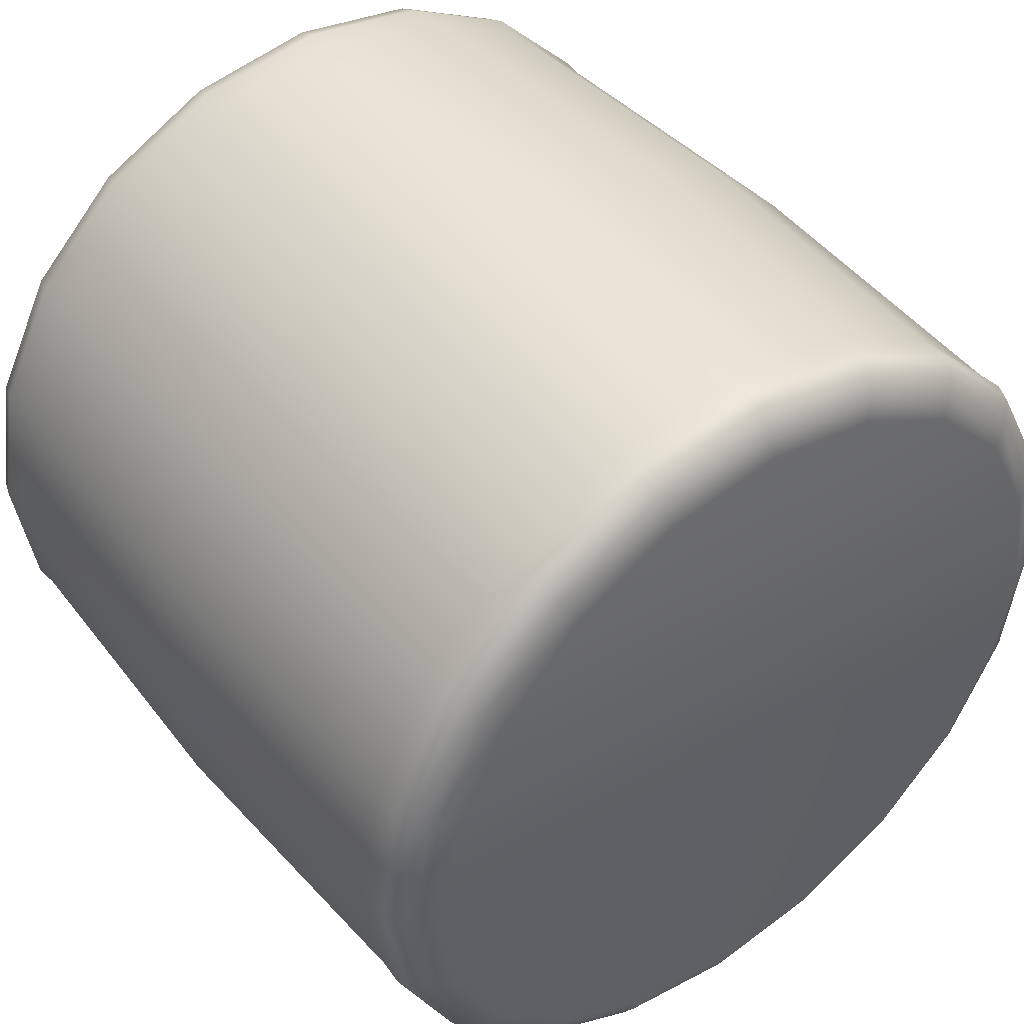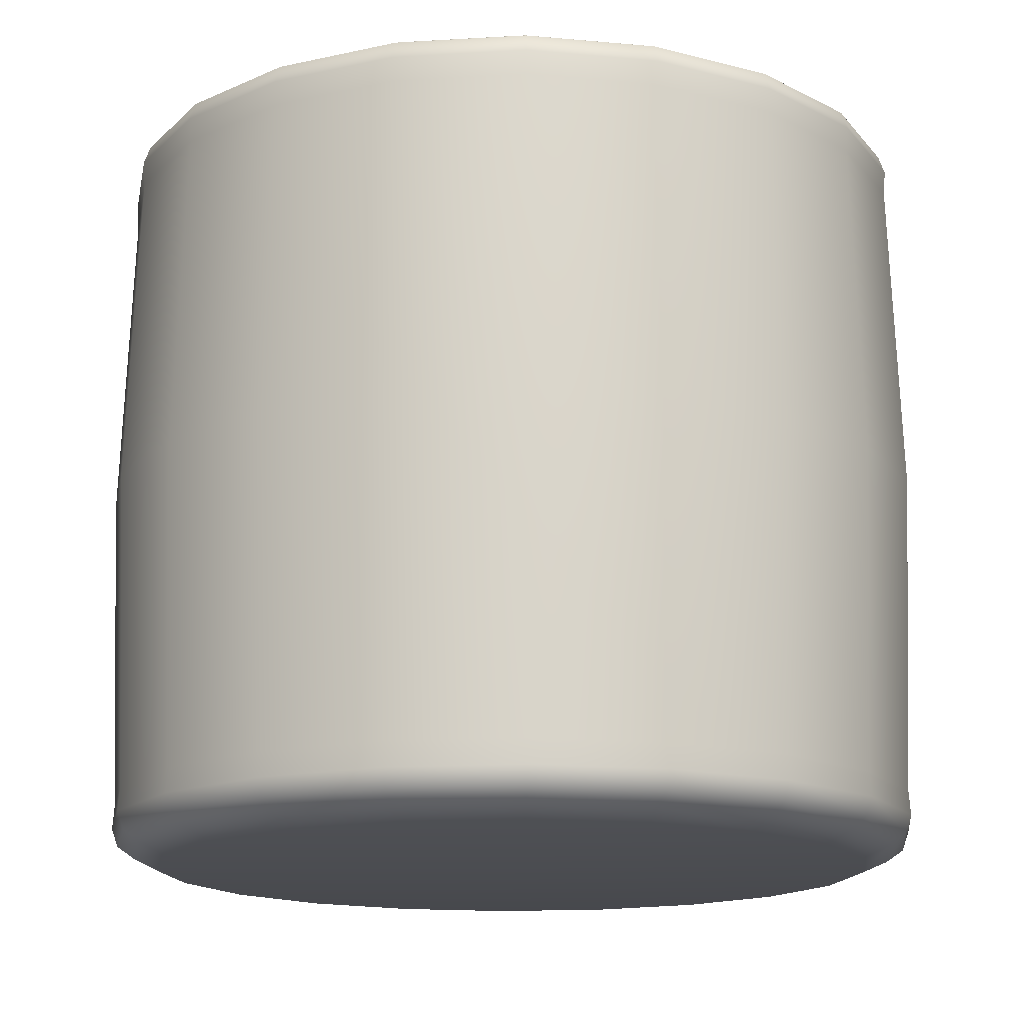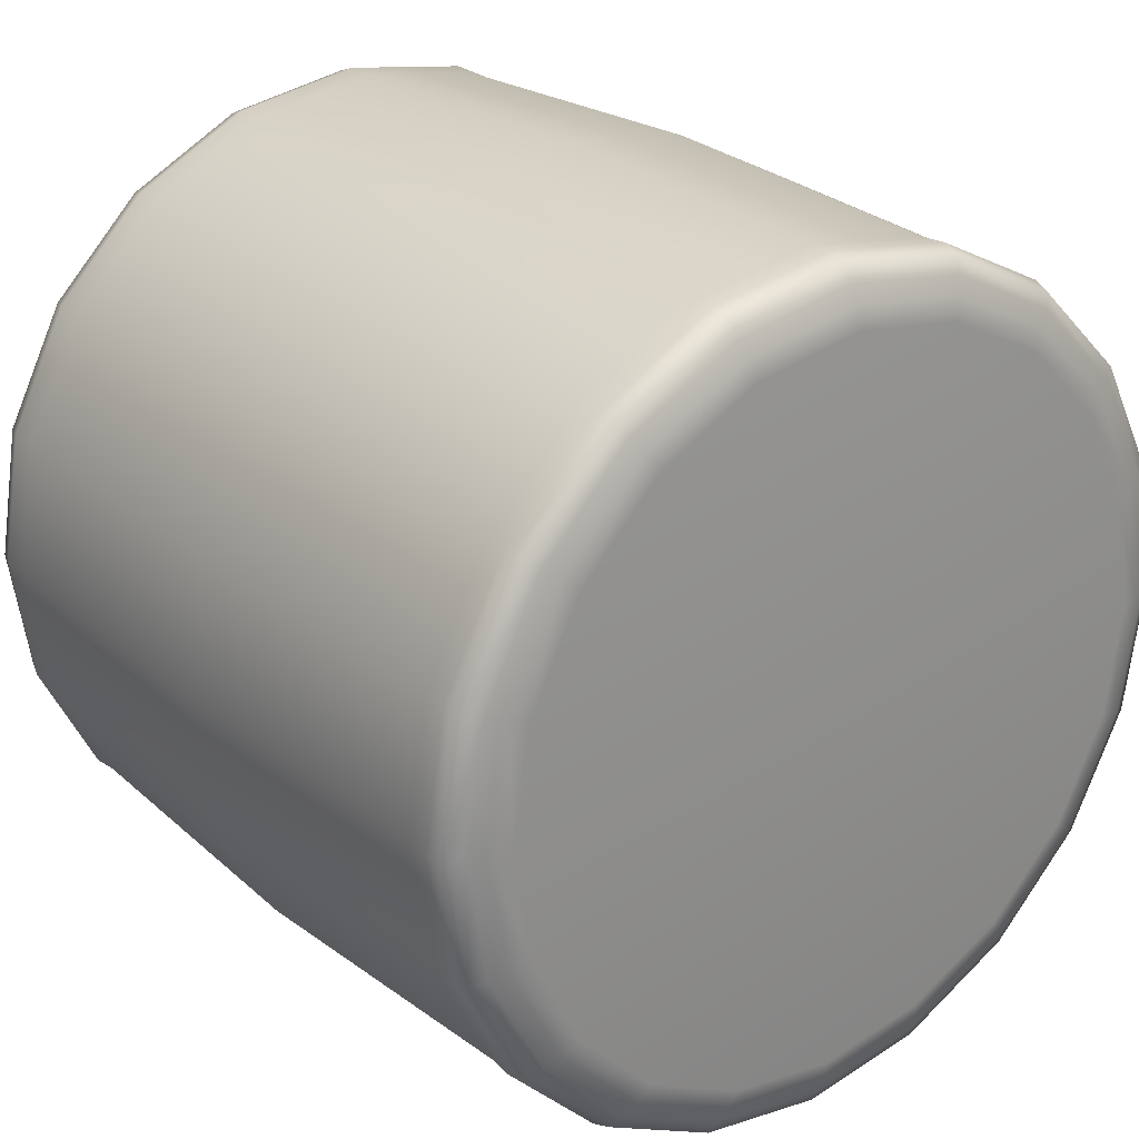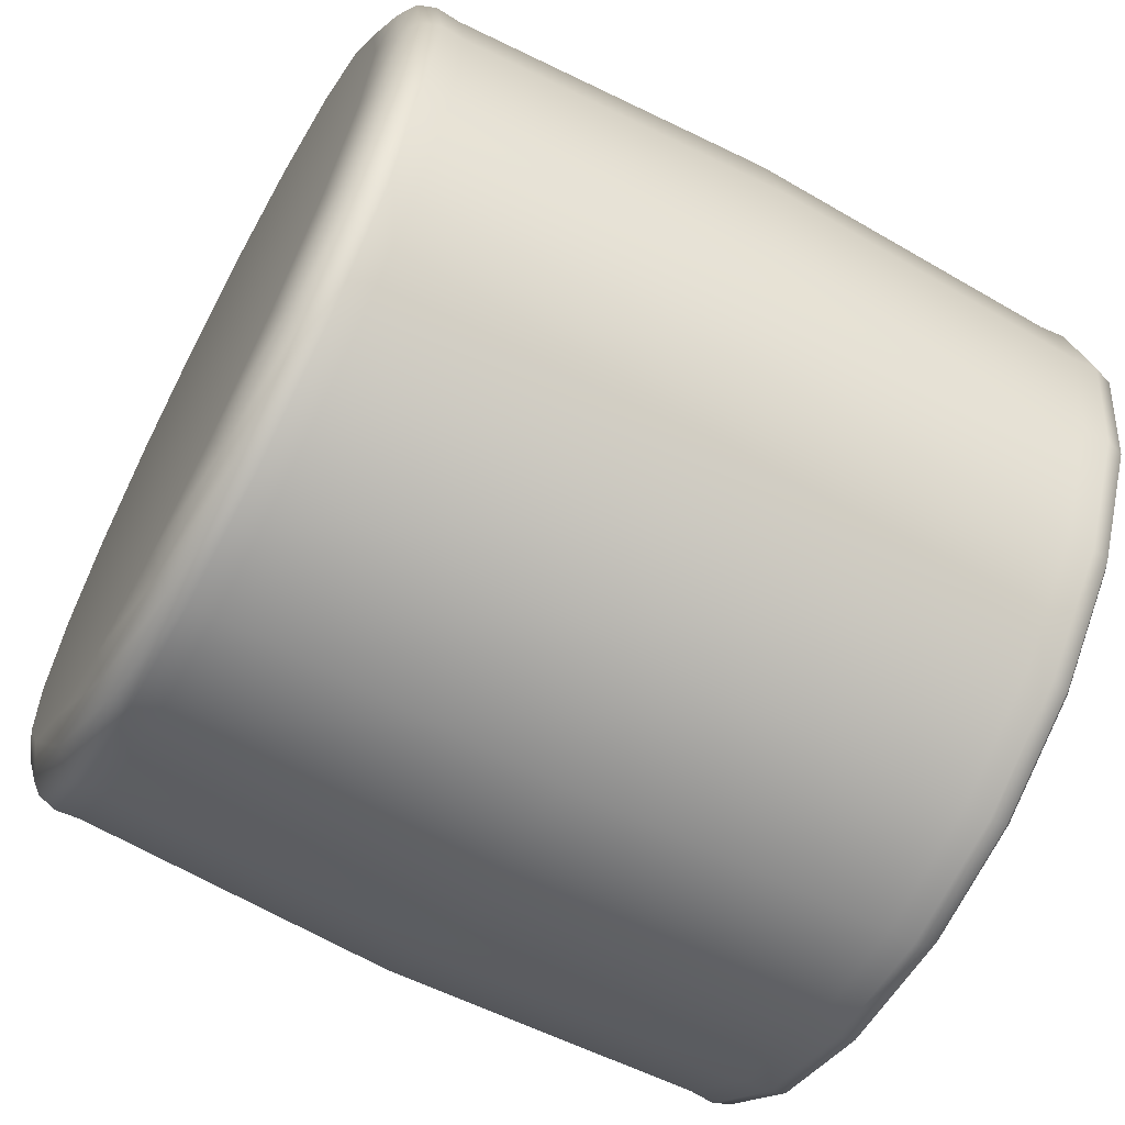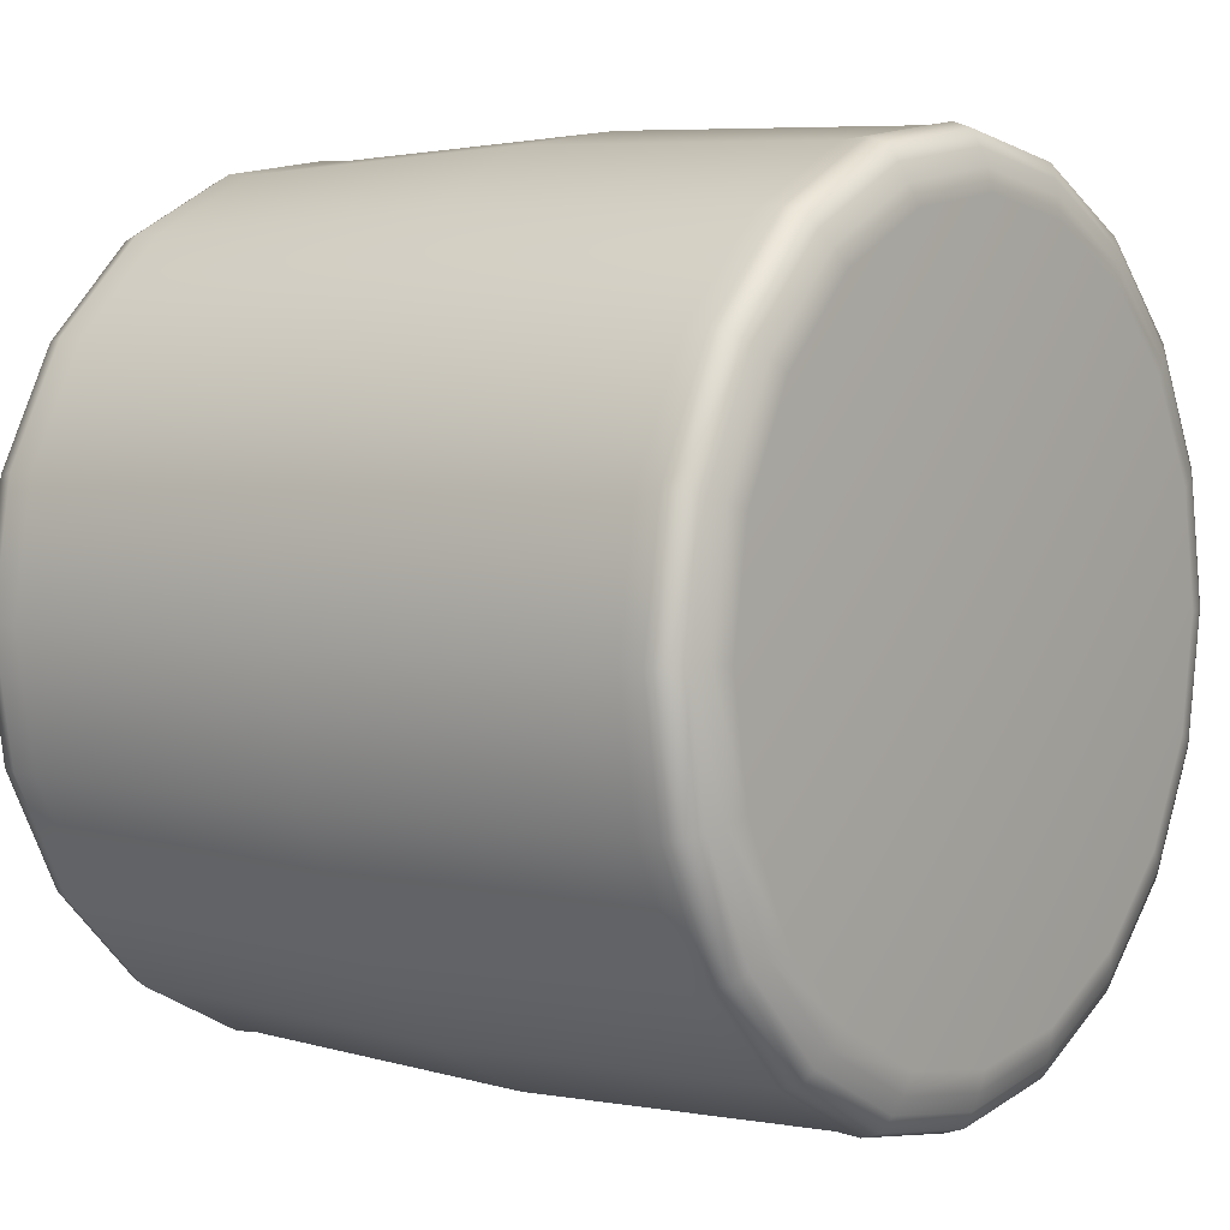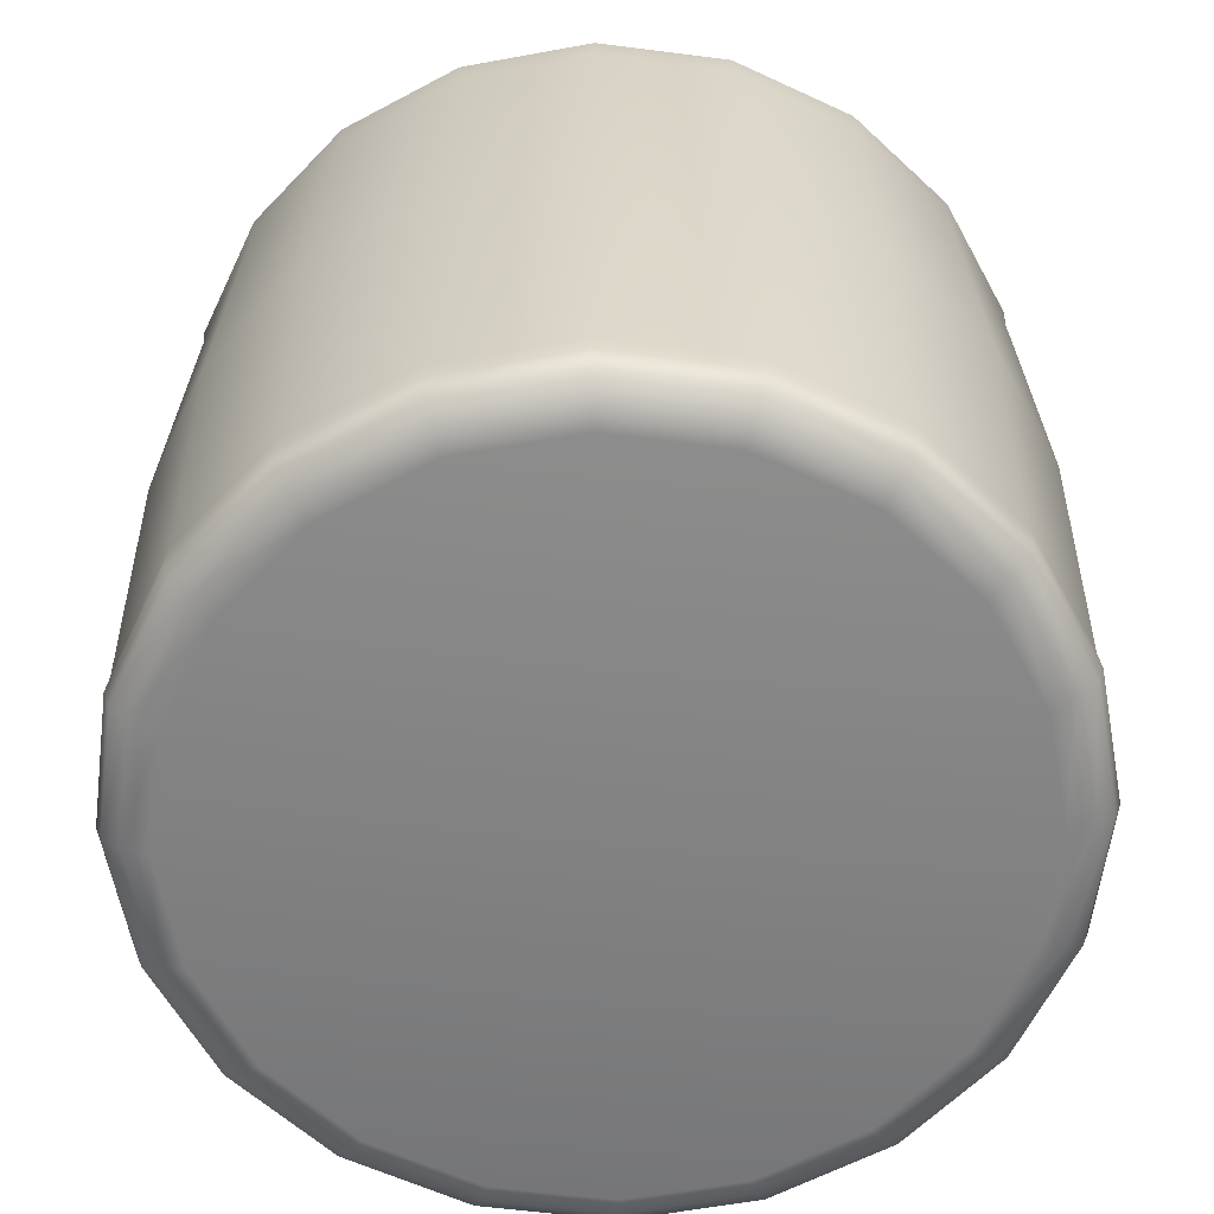
<metadata>
{"format":"obj","ext":"obj","renderer":"f3d","projection":"perspective","resolution":1024,"background":"white","views":[{"elev":44.1,"azim":-36.8,"up":"+Z"},{"elev":-15.3,"azim":106.1,"up":"+Y"},{"elev":25.4,"azim":141.9,"up":"+Z"},{"elev":-64.1,"azim":61.7,"up":"+Z"},{"elev":4.0,"azim":127.6,"up":"+Z"},{"elev":-60.6,"azim":-178.4,"up":"+Y"}]}
</metadata>
<code>
g default
v 1604 3400 -525.2
v 1363 3400 -998.9
v 986.9 3400 -1375
v 513.2 3400 -1616
v -12 3400 -1699
v -537.2 3400 -1616
v -1011 3400 -1375
v -1387 3400 -998.9
v -1628 3400 -525.2
v -1711 3400 0.000257
v -1628 3400 525.2
v -1387 3400 998.9
v -1011 3400 1375
v -537.2 3400 1616
v -12 3400 1699
v 513.2 3400 1616
v 986.9 3400 1375
v 1363 3400 998.9
v 1604 3400 525.2
v 1687 3400 0.000257
v -12 3127 5.3e-05
v 1520 3177 -497.7
v 1419 3131 -465
v 1291 3177 -946.7
v 1205 3131 -884.4
v 1599 3177 0.000159
v 1493 3131 5.4e-05
v 934.7 3177 -1303
v 872.4 3131 -1217
v 485.7 3177 -1532
v 453 3131 -1431
v -12 3177 -1611
v -12 3131 -1505
v -509.7 3177 -1532
v -477 3131 -1431
v -958.7 3177 -1303
v -896.4 3131 -1217
v -1315 3177 -946.7
v -1229 3131 -884.4
v -1544 3177 -497.7
v -1443 3131 -465
v -1623 3177 0.000257
v -1517 3131 0.000257
v -1544 3177 497.7
v -1443 3131 465
v -1315 3177 946.7
v -1229 3131 884.4
v -958.7 3177 1303
v -896.4 3131 1217
v -509.7 3177 1532
v -477 3131 1431
v -12 3177 1611
v -12 3131 1505
v 485.7 3177 1532
v 453 3131 1431
v 934.7 3177 1303
v 872.4 3131 1217
v 1291 3177 946.7
v 1205 3131 884.4
v 1520 3177 497.7
v 1419 3131 465
v 1612 3301 -527.5
v 1587 3226 -519.4
v 1369 3301 -1003
v 1348 3226 -988
v 1695 3301 0.000257
v 1669 3226 0.000228
v 991.4 3301 -1381
v 976 3226 -1360
v 515.5 3301 -1624
v 507.4 3226 -1599
v -12 3301 -1707
v -12 3226 -1681
v -539.5 3301 -1624
v -531.4 3226 -1599
v -1015 3301 -1381
v -1000 3226 -1360
v -1393 3301 -1003
v -1372 3226 -988
v -1636 3301 -527.5
v -1611 3226 -519.4
v -1719 3301 0.000257
v -1693 3226 0.000257
v -1636 3301 527.5
v -1611 3226 519.4
v -1393 3301 1003
v -1372 3226 988
v -1015 3301 1381
v -1000 3226 1360
v -539.5 3301 1624
v -531.4 3226 1599
v -12 3301 1707
v -12 3226 1681
v 515.5 3301 1624
v 507.4 3226 1599
v 991.4 3301 1381
v 976 3226 1360
v 1369 3301 1003
v 1348 3226 988
v 1612 3301 527.5
v 1587 3226 519.4
v 1651 4720 -540.2
v 1402 4720 -1028
v 1016 4720 -1414
v 528.2 4720 -1663
v -12 4720 -1748
v -552.2 4720 -1663
v -1040 4720 -1414
v -1426 4720 -1028
v -1675 4720 -540.2
v -1760 4720 0.000265
v -1675 4720 540.2
v -1426 4720 1028
v -1040 4720 1414
v -552.2 4720 1663
v -12 4720 1748
v 528.2 4720 1663
v 1016 4720 1414
v 1402 4720 1028
v 1651 4720 540.2
v 1736 4720 0.000265
v 1604 6039 -525.2
v 1363 6039 -998.9
v 986.9 6039 -1375
v 513.2 6039 -1616
v -12 6039 -1699
v -537.2 6039 -1616
v -1011 6039 -1375
v -1387 6039 -998.9
v -1628 6039 -525.2
v -1711 6039 0.000257
v -1628 6039 525.2
v -1387 6039 998.9
v -1011 6039 1375
v -537.2 6039 1616
v -12 6039 1699
v 513.2 6039 1616
v 986.9 6039 1375
v 1363 6039 998.9
v 1604 6039 525.2
v 1687 6039 0.000257
v -12 6312 5.3e-05
v 1612 6139 -527.5
v 1587 6213 -519.4
v 1369 6139 -1003
v 1348 6213 -988
v 1695 6139 0.000257
v 1669 6213 0.000228
v 991.4 6139 -1381
v 976 6213 -1360
v 515.5 6139 -1624
v 507.4 6213 -1599
v -12 6139 -1707
v -12 6213 -1681
v -539.5 6139 -1624
v -531.4 6213 -1599
v -1015 6139 -1381
v -1000 6213 -1360
v -1393 6139 -1003
v -1372 6213 -988
v -1636 6139 -527.5
v -1611 6213 -519.4
v -1719 6139 0.000257
v -1693 6213 0.000257
v -1636 6139 527.5
v -1611 6213 519.4
v -1393 6139 1003
v -1372 6213 988
v -1015 6139 1381
v -1000 6213 1360
v -539.5 6139 1624
v -531.4 6213 1599
v -12 6139 1707
v -12 6213 1681
v 515.5 6139 1624
v 507.4 6213 1599
v 991.4 6139 1381
v 976 6213 1360
v 1369 6139 1003
v 1348 6213 988
v 1612 6139 527.5
v 1587 6213 519.4
v 1382 6293 -452.9
v 1174 6293 -861.5
v 1454 6293 -5.3e-05
v 849.5 6293 -1186
v 1382 6293 452.9
v 440.9 6293 -1394
v -11.99 6293 -1466
v -464.9 6293 -1394
v -873.5 6293 -1186
v -1198 6293 -861.5
v -1406 6293 -452.9
v -1478 6293 0.000265
v -1406 6293 452.9
v -1198 6293 861.5
v -873.5 6293 1186
v -464.9 6293 1394
v -11.99 6293 1466
v 440.9 6293 1394
v 849.5 6293 1186
v 1174 6293 861.5
v 1463 6271 -479.3
v 1528 6244 -500.3
v 1539 6271 7.6e-05
v 1607 6244 0.000162
v 1243 6271 -911.6
v 1298 6244 -951.7
v 899.6 6271 -1255
v 939.7 6244 -1310
v 1463 6271 479.3
v 1528 6244 500.3
v 467.3 6271 -1475
v 488.3 6244 -1540
v 1243 6271 911.6
v 1298 6244 951.7
v -12 6271 -1551
v -12 6244 -1619
v -491.3 6271 -1475
v -512.3 6244 -1540
v -923.6 6271 -1255
v -963.6 6244 -1310
v -1267 6271 -911.6
v -1322 6244 -951.6
v -1487 6271 -479.3
v -1552 6244 -500.3
v -1563 6271 0.00026
v -1631 6244 0.000258
v -1487 6271 479.3
v -1552 6244 500.3
v -1267 6271 911.6
v -1322 6244 951.6
v -923.6 6271 1255
v -963.6 6244 1310
v -491.3 6271 1475
v -512.3 6244 1540
v -12 6271 1551
v -12 6244 1619
v 467.3 6271 1475
v 488.3 6244 1540
v 899.6 6271 1255
v 939.7 6244 1310
g Skybox
f 22 24 25 23
f 23 27 26 22
f 24 28 29 25
f 27 61 60 26
f 28 30 31 29
f 30 32 33 31
f 32 34 35 33
f 34 36 37 35
f 36 38 39 37
f 38 40 41 39
f 40 42 43 41
f 42 44 45 43
f 44 46 47 45
f 46 48 49 47
f 48 50 51 49
f 50 52 53 51
f 52 54 55 53
f 54 56 57 55
f 56 58 59 57
f 58 60 61 59
f 25 21 23
f 29 21 25
f 31 21 29
f 33 21 31
f 35 21 33
f 37 21 35
f 39 21 37
f 41 21 39
f 43 21 41
f 45 21 43
f 47 21 45
f 49 21 47
f 51 21 49
f 53 21 51
f 55 21 53
f 57 21 55
f 59 21 57
f 61 21 59
f 27 21 61
f 23 21 27
f 62 64 65 63
f 63 67 66 62
f 64 68 69 65
f 67 101 100 66
f 68 70 71 69
f 70 72 73 71
f 72 74 75 73
f 74 76 77 75
f 76 78 79 77
f 78 80 81 79
f 80 82 83 81
f 82 84 85 83
f 84 86 87 85
f 86 88 89 87
f 88 90 91 89
f 90 92 93 91
f 92 94 95 93
f 94 96 97 95
f 96 98 99 97
f 98 100 101 99
f 62 1 2 64
f 64 2 3 68
f 68 3 4 70
f 70 4 5 72
f 72 5 6 74
f 74 6 7 76
f 76 7 8 78
f 78 8 9 80
f 80 9 10 82
f 82 10 11 84
f 84 11 12 86
f 86 12 13 88
f 88 13 14 90
f 90 14 15 92
f 92 15 16 94
f 94 16 17 96
f 96 17 18 98
f 98 18 19 100
f 100 19 20 66
f 66 20 1 62
f 63 65 24 22
f 22 26 67 63
f 65 69 28 24
f 69 71 30 28
f 71 73 32 30
f 73 75 34 32
f 75 77 36 34
f 77 79 38 36
f 79 81 40 38
f 81 83 42 40
f 83 85 44 42
f 85 87 46 44
f 87 89 48 46
f 89 91 50 48
f 91 93 52 50
f 93 95 54 52
f 95 97 56 54
f 97 99 58 56
f 99 101 60 58
f 101 67 26 60
f 2 1 102 103
f 3 2 103 104
f 4 3 104 105
f 5 4 105 106
f 6 5 106 107
f 7 6 107 108
f 8 7 108 109
f 9 8 109 110
f 10 9 110 111
f 11 10 111 112
f 12 11 112 113
f 13 12 113 114
f 14 13 114 115
f 15 14 115 116
f 16 15 116 117
f 17 16 117 118
f 18 17 118 119
f 19 18 119 120
f 20 19 120 121
f 1 20 121 102
f 143 144 146 145
f 144 143 147 148
f 145 146 150 149
f 148 147 181 182
f 149 150 152 151
f 151 152 154 153
f 153 154 156 155
f 155 156 158 157
f 157 158 160 159
f 159 160 162 161
f 161 162 164 163
f 163 164 166 165
f 165 166 168 167
f 167 168 170 169
f 169 170 172 171
f 171 172 174 173
f 173 174 176 175
f 175 176 178 177
f 177 178 180 179
f 179 180 182 181
f 143 145 123 122
f 145 149 124 123
f 149 151 125 124
f 151 153 126 125
f 153 155 127 126
f 155 157 128 127
f 157 159 129 128
f 159 161 130 129
f 161 163 131 130
f 163 165 132 131
f 165 167 133 132
f 167 169 134 133
f 169 171 135 134
f 171 173 136 135
f 173 175 137 136
f 175 177 138 137
f 177 179 139 138
f 179 181 140 139
f 181 147 141 140
f 147 143 122 141
f 123 103 102 122
f 124 104 103 123
f 125 105 104 124
f 126 106 105 125
f 127 107 106 126
f 128 108 107 127
f 129 109 108 128
f 130 110 109 129
f 131 111 110 130
f 132 112 111 131
f 133 113 112 132
f 134 114 113 133
f 135 115 114 134
f 136 116 115 135
f 137 117 116 136
f 138 118 117 137
f 139 119 118 138
f 140 120 119 139
f 141 121 120 140
f 122 102 121 141
f 184 183 142
f 186 184 142
f 188 186 142
f 189 188 142
f 190 189 142
f 191 190 142
f 192 191 142
f 193 192 142
f 194 193 142
f 195 194 142
f 196 195 142
f 197 196 142
f 198 197 142
f 199 198 142
f 200 199 142
f 201 200 142
f 202 201 142
f 187 202 142
f 185 187 142
f 183 185 142
f 203 204 206 205
f 204 203 207 208
f 205 206 212 211
f 208 207 209 210
f 210 209 213 214
f 211 212 216 215
f 214 213 217 218
f 215 216 242 241
f 218 217 219 220
f 220 219 221 222
f 222 221 223 224
f 224 223 225 226
f 226 225 227 228
f 228 227 229 230
f 230 229 231 232
f 232 231 233 234
f 234 233 235 236
f 236 235 237 238
f 238 237 239 240
f 240 239 241 242
f 183 203 205 185
f 203 183 184 207
f 207 184 186 209
f 185 205 211 187
f 209 186 188 213
f 187 211 215 202
f 213 188 189 217
f 217 189 190 219
f 219 190 191 221
f 221 191 192 223
f 223 192 193 225
f 225 193 194 227
f 227 194 195 229
f 229 195 196 231
f 231 196 197 233
f 233 197 198 235
f 235 198 199 237
f 237 199 200 239
f 239 200 201 241
f 241 201 202 215
f 206 204 144 148
f 204 208 146 144
f 208 210 150 146
f 212 206 148 182
f 210 214 152 150
f 216 212 182 180
f 214 218 154 152
f 218 220 156 154
f 220 222 158 156
f 222 224 160 158
f 224 226 162 160
f 226 228 164 162
f 228 230 166 164
f 230 232 168 166
f 232 234 170 168
f 234 236 172 170
f 236 238 174 172
f 238 240 176 174
f 240 242 178 176
f 242 216 180 178

</code>
